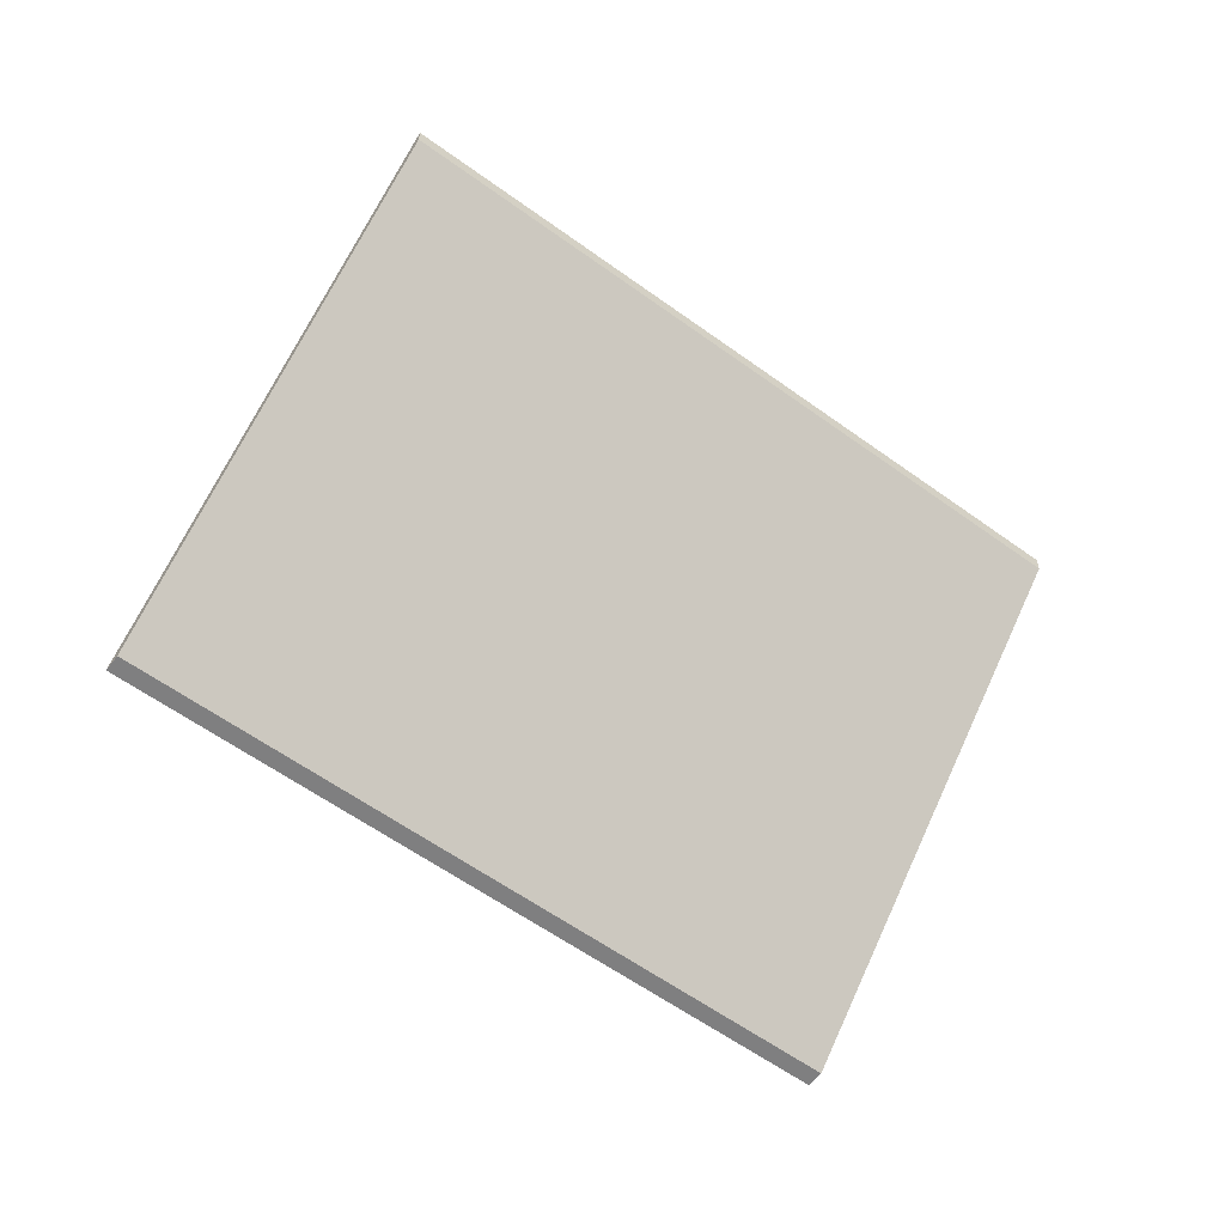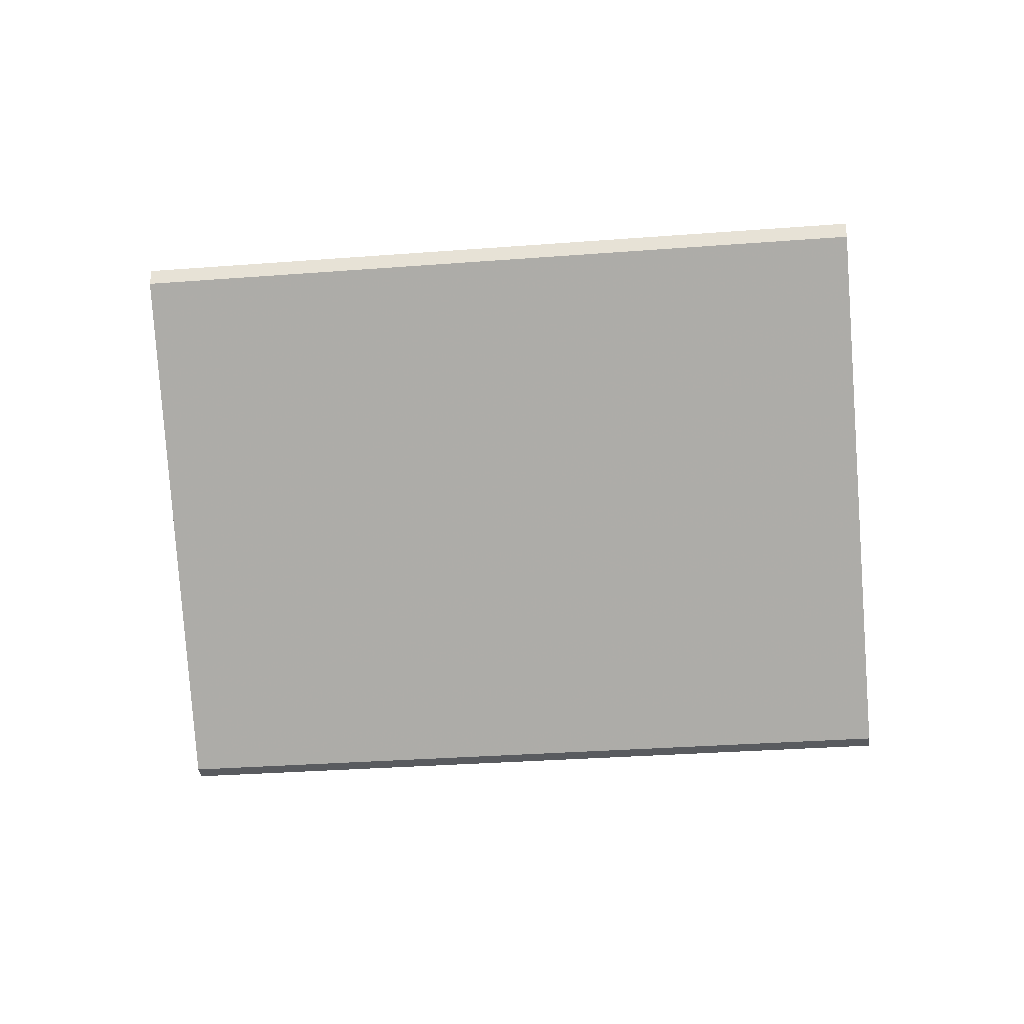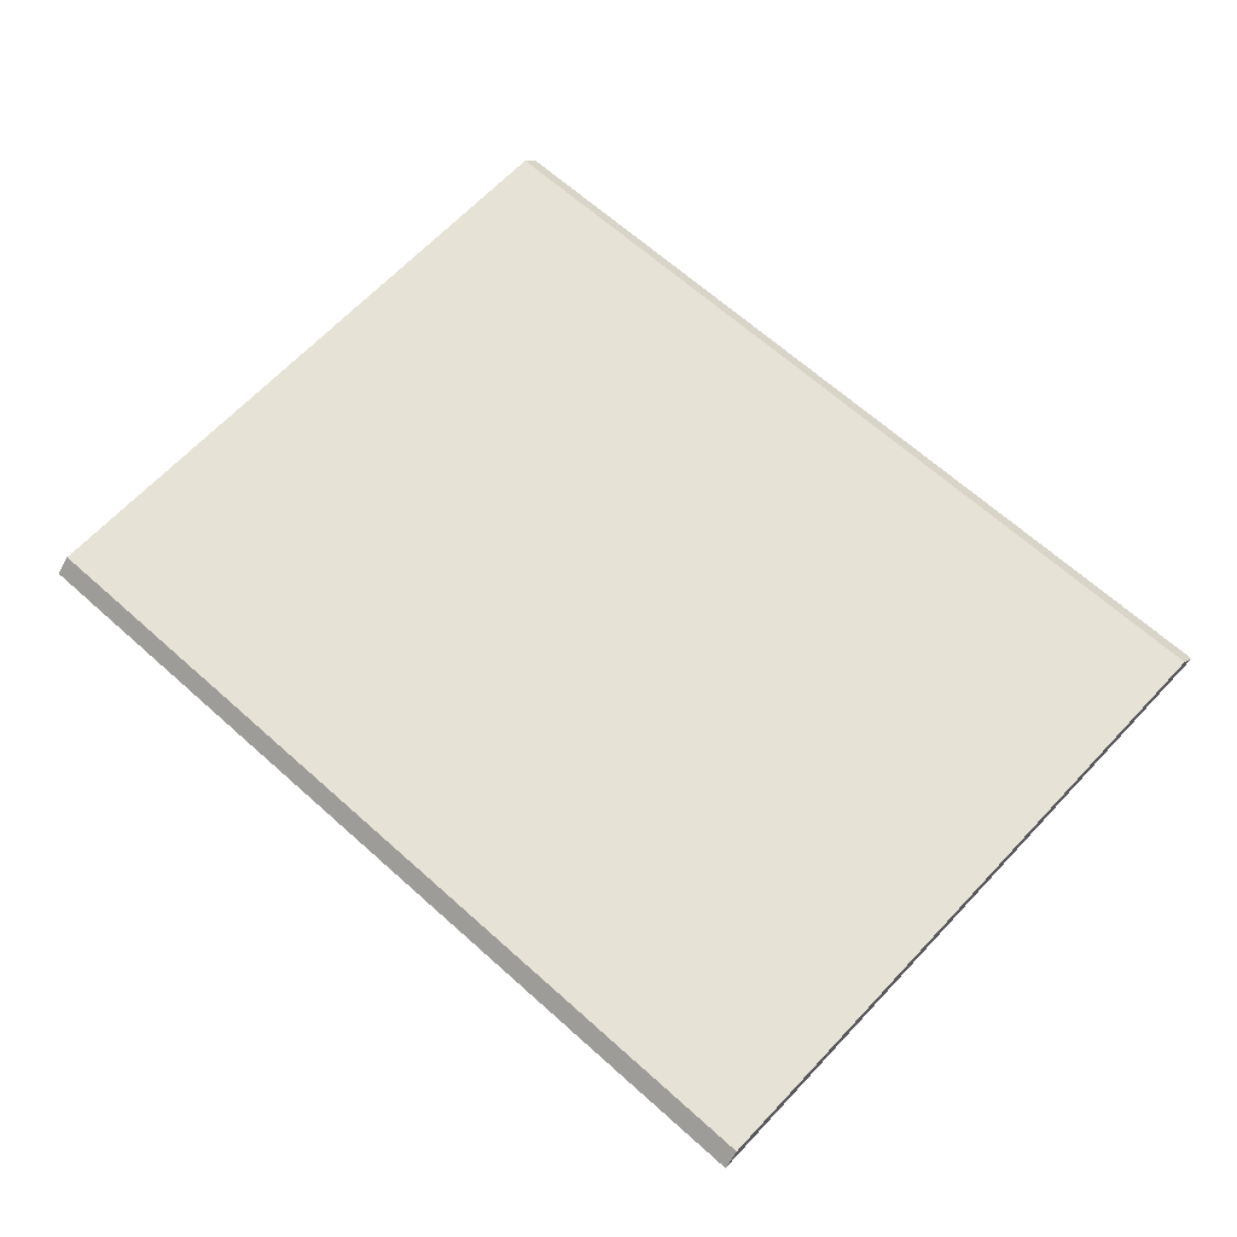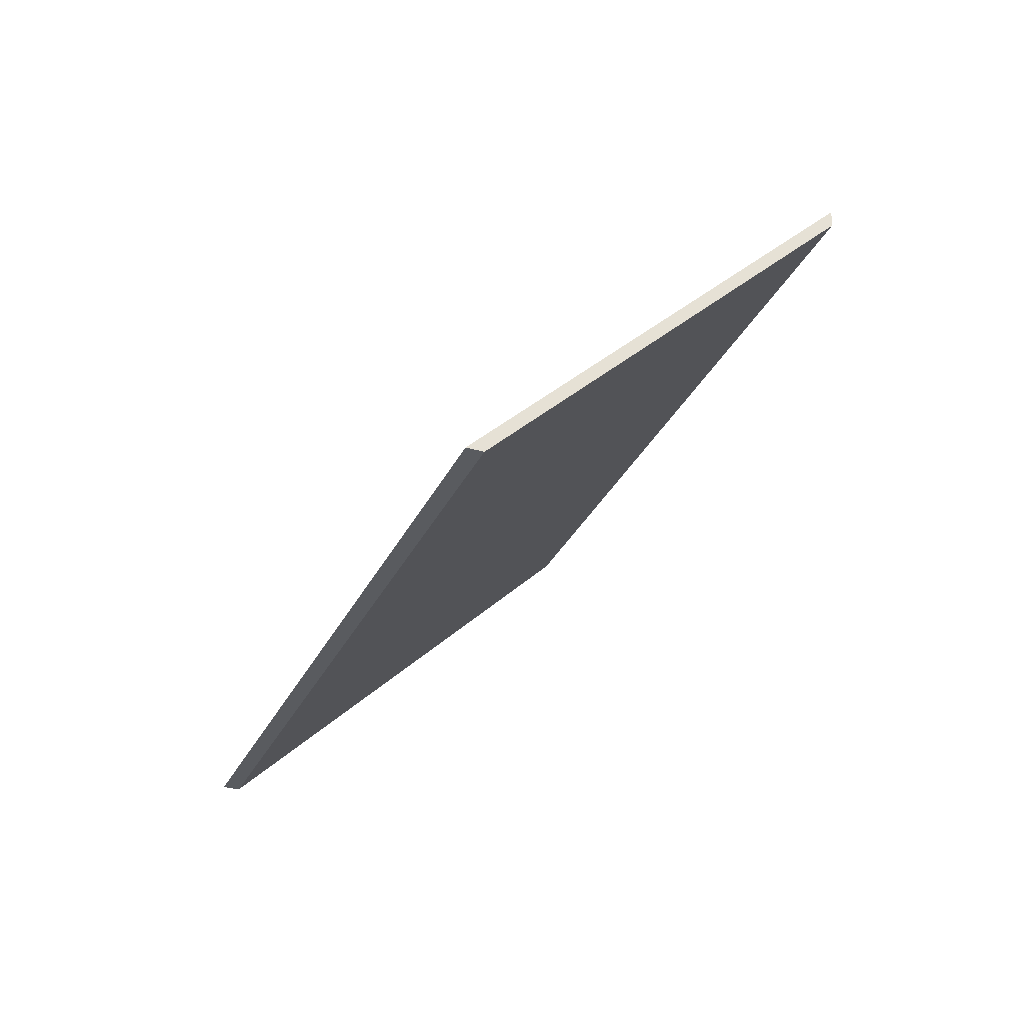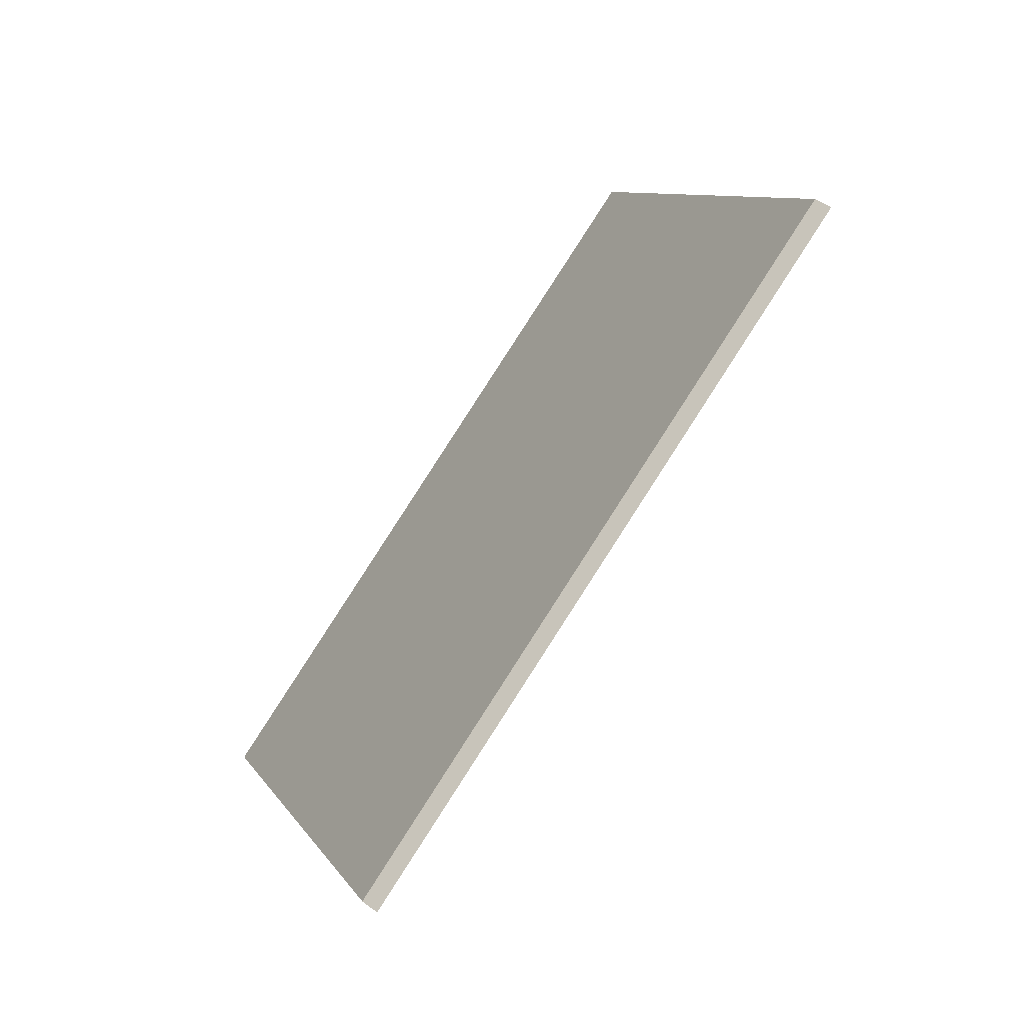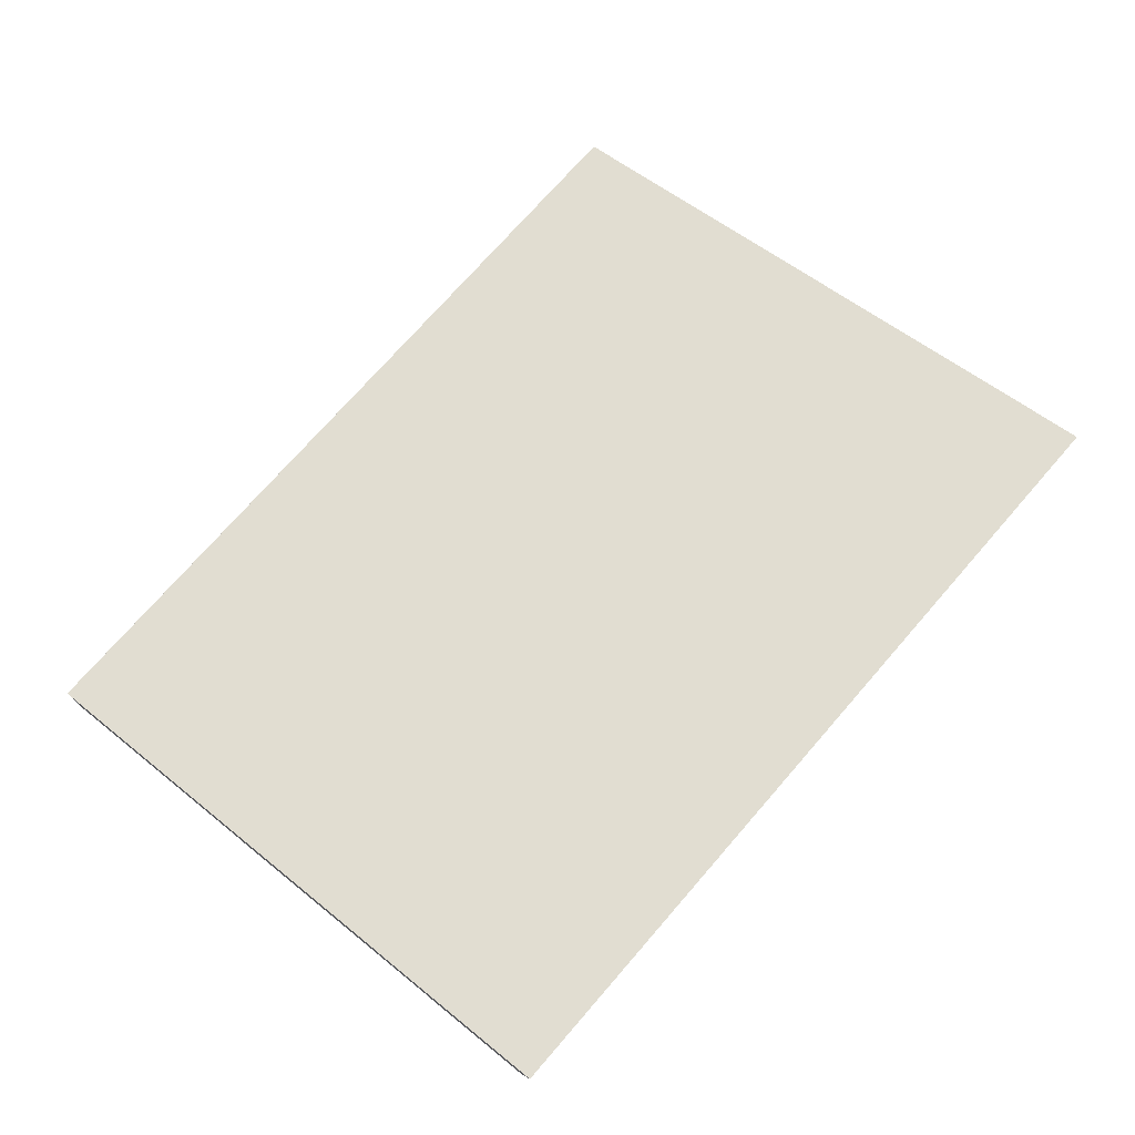
<metadata>
{"format":"obj","ext":"obj","renderer":"f3d","projection":"perspective","resolution":1024,"background":"white","views":[{"elev":-59.8,"azim":-4.1,"up":"+Y"},{"elev":-32.7,"azim":38.5,"up":"+Y"},{"elev":10.0,"azim":29.6,"up":"+Z"},{"elev":-32.5,"azim":-80.2,"up":"+Y"},{"elev":46.7,"azim":130.1,"up":"+Z"},{"elev":-64.8,"azim":-140.4,"up":"+Z"}]}
</metadata>
<code>
v -0.03263 0.01906 2.904
v 0.06182 0.01906 2.843
v 0.09274 0.07711 2.892
v -0.000759 0.07704 2.952
v 0.09274 0.07975 2.892
v 0.09274 0.07711 2.892
v 0.06182 0.01906 2.843
v 0.06042 0.01906 2.841
v -0.000759 0.07968 2.952
v -0.000759 0.07704 2.952
v 0.09274 0.07711 2.892
v 0.09274 0.07975 2.892
v 0.06042 0.01906 2.841
v 0.06182 0.01906 2.843
v -0.03263 0.01906 2.904
v -0.03407 0.01906 2.901
v -0.03407 0.01906 2.901
v -0.03263 0.01906 2.904
v -0.000759 0.07704 2.952
v -0.000759 0.07968 2.952
v -0.000759 0.07968 2.952
v 0.09274 0.07975 2.892
v 0.06042 0.01906 2.841
v -0.03407 0.01906 2.901
f 1 2 3
f 1 3 4
f 5 6 7
f 5 7 8
f 9 10 11
f 9 11 12
f 13 14 15
f 13 15 16
f 17 18 19
f 17 19 20
f 21 22 23
f 21 23 24

</code>
